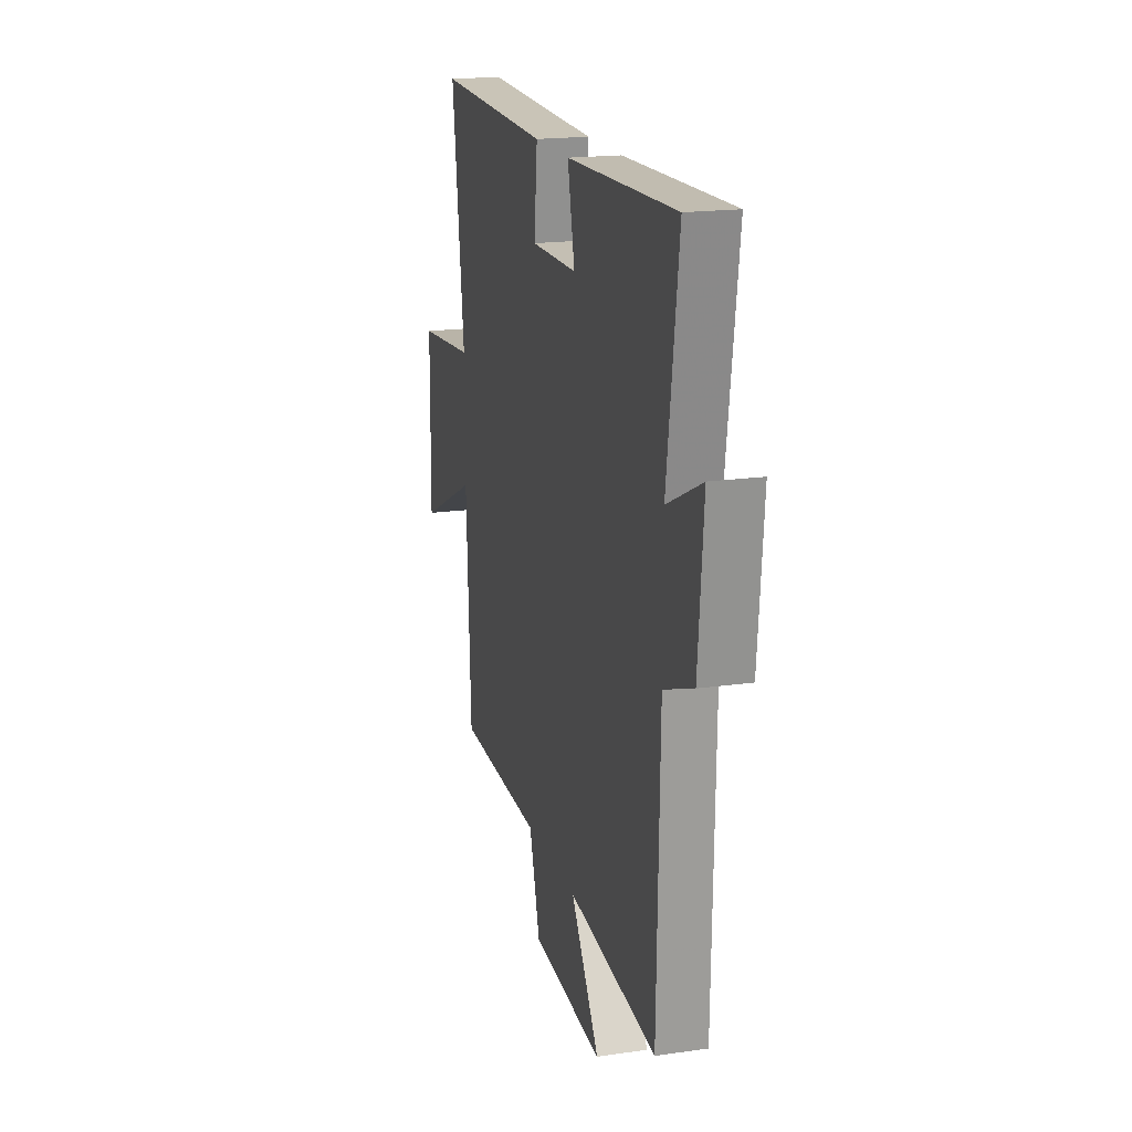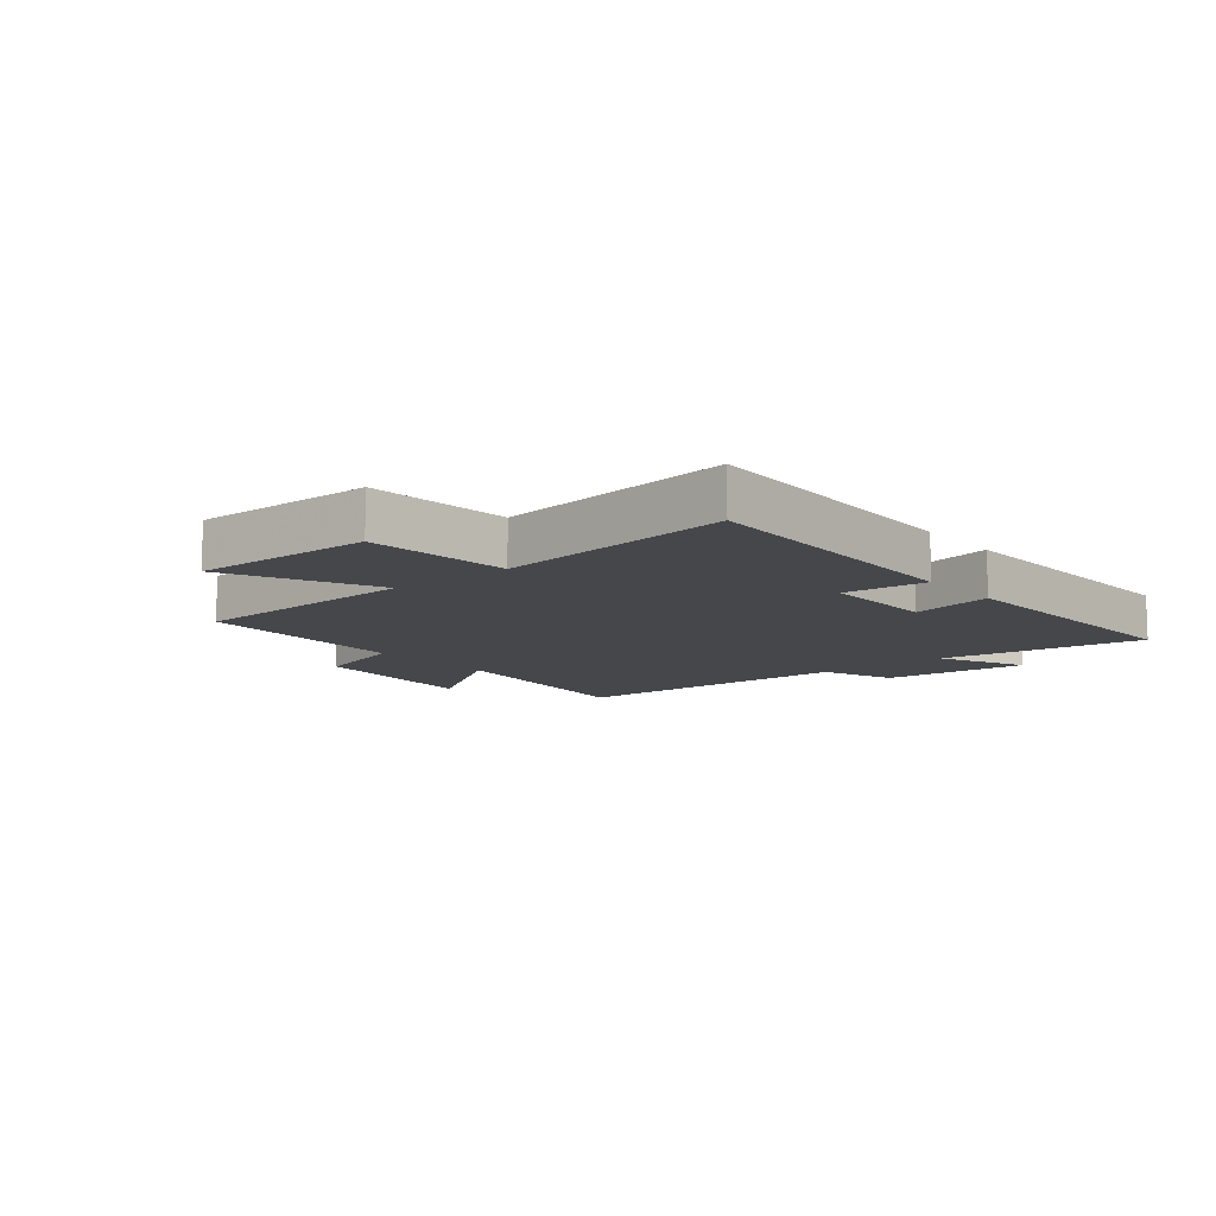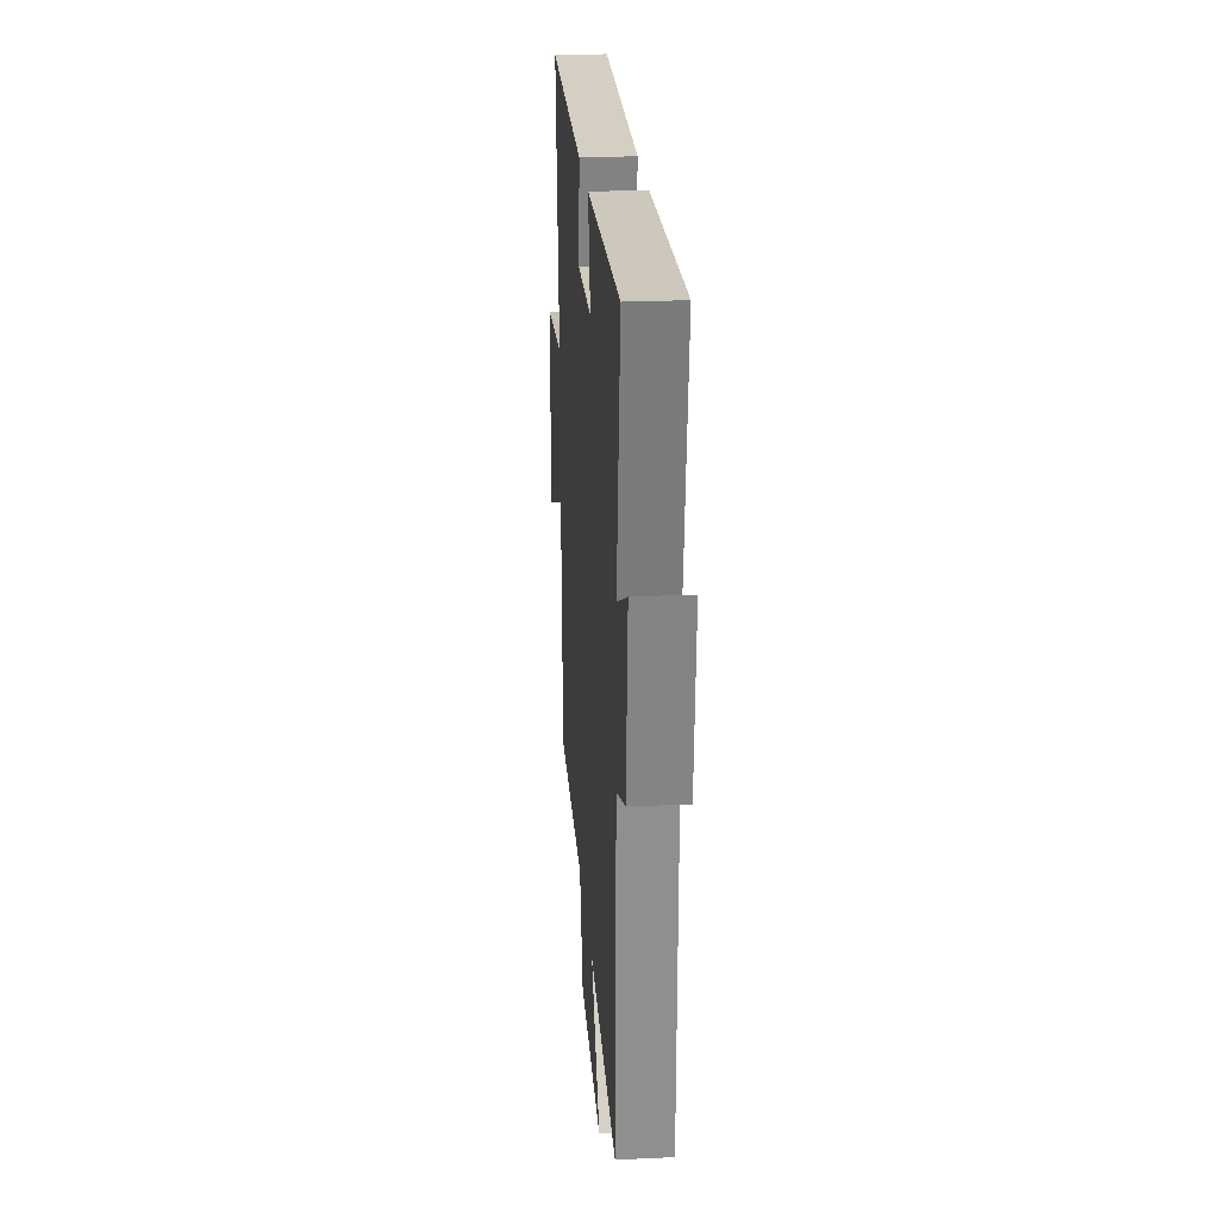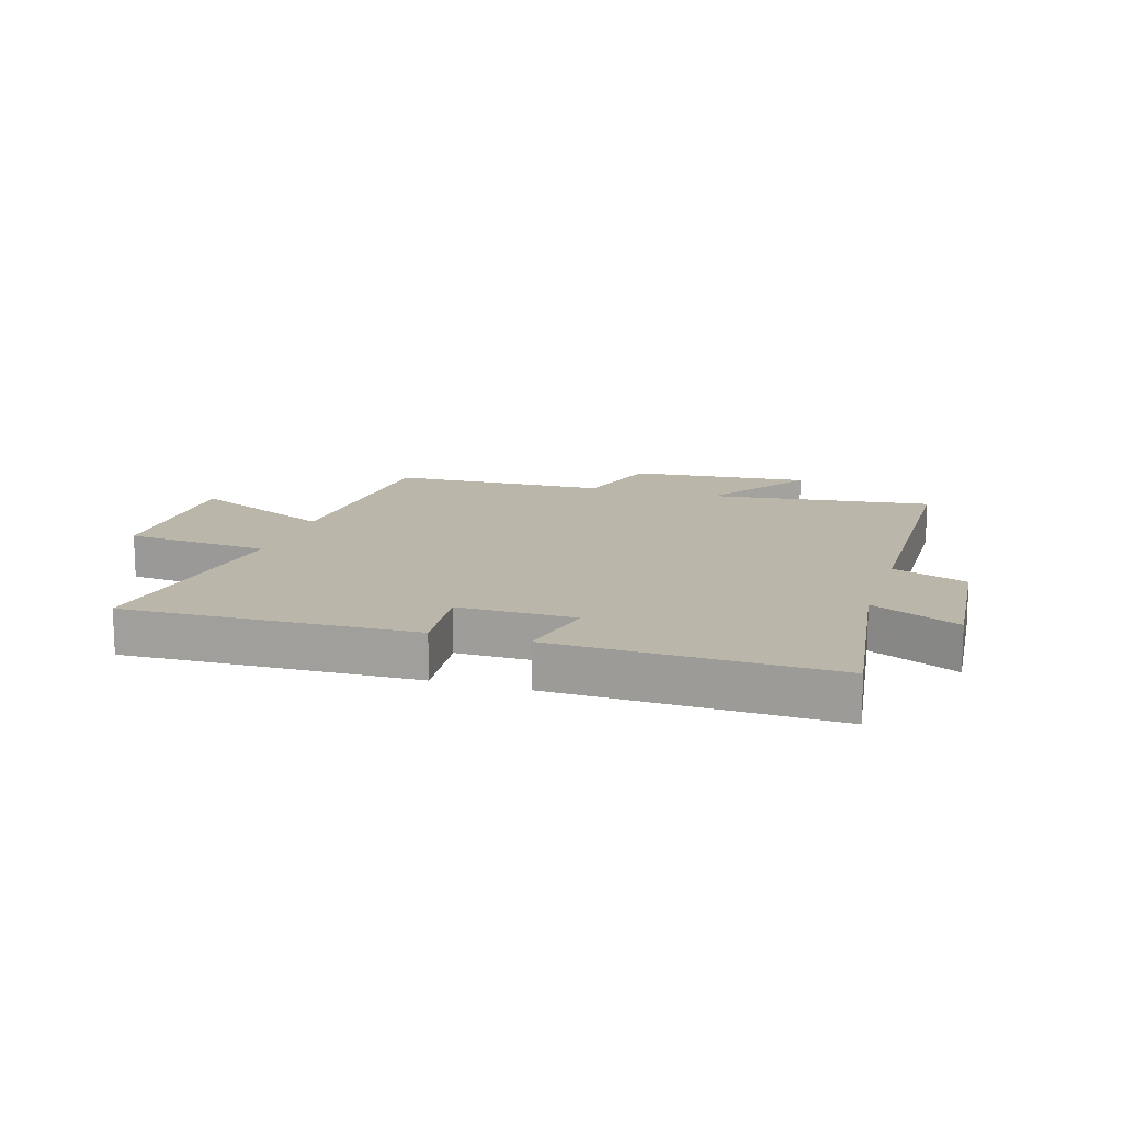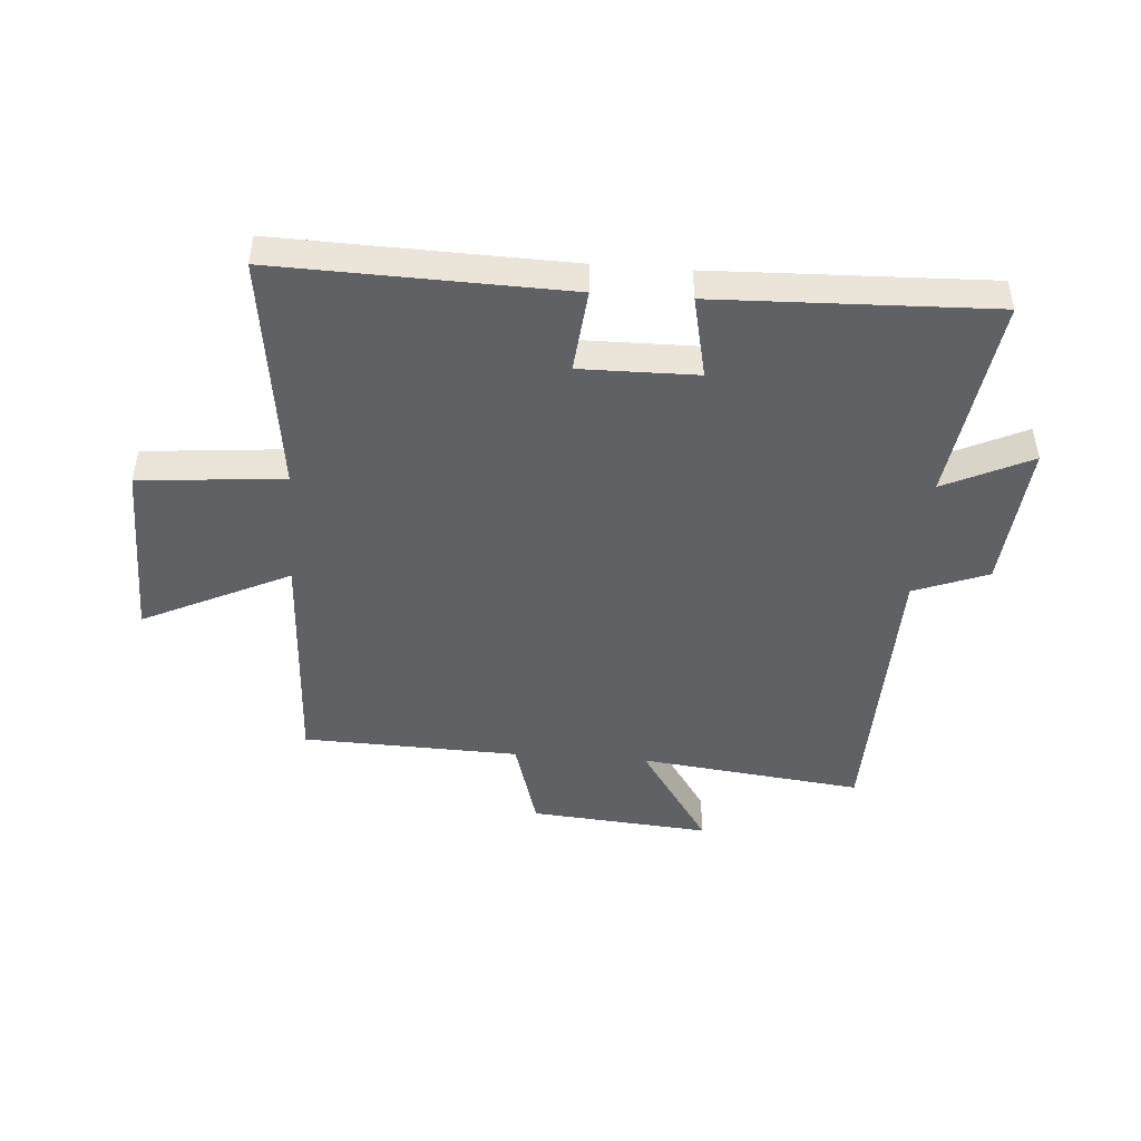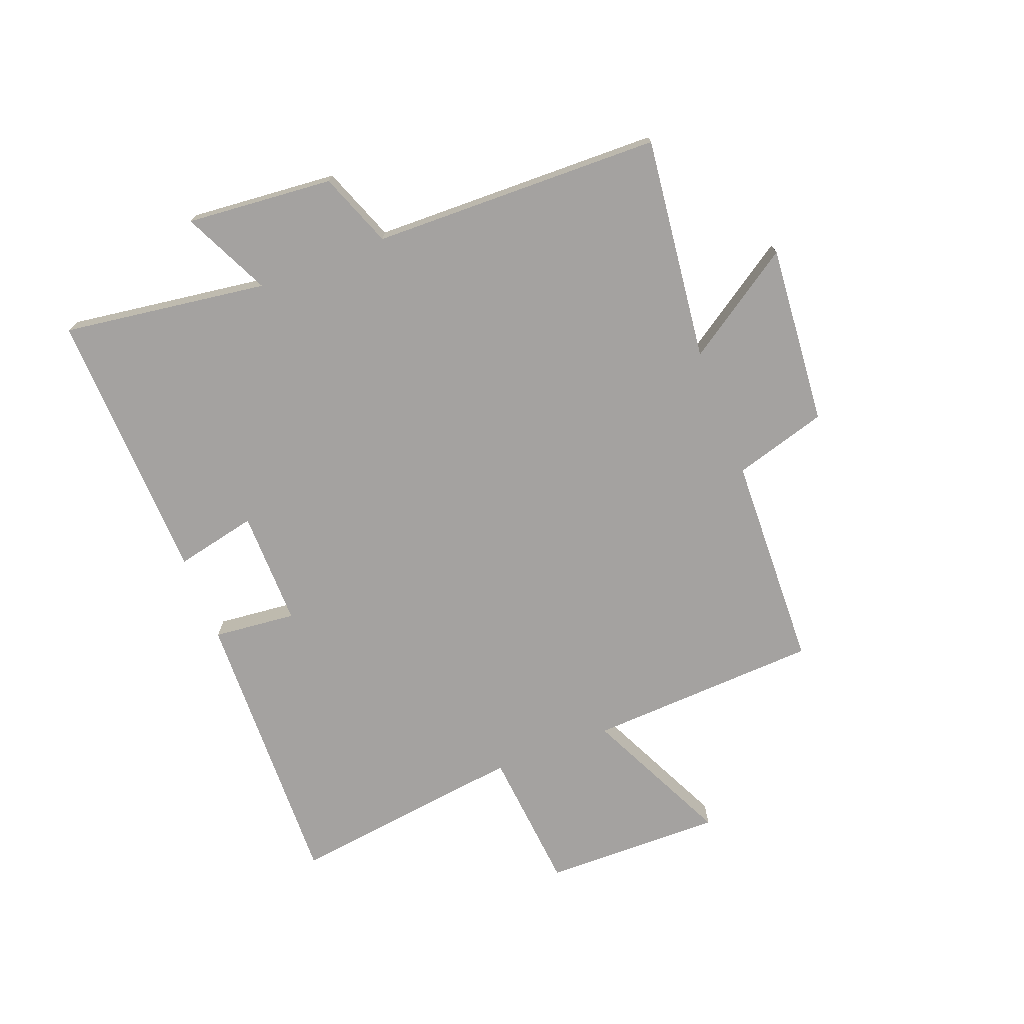
<metadata>
{"format":"obj","ext":"obj","renderer":"f3d","projection":"perspective","resolution":1024,"background":"white","views":[{"elev":18.4,"azim":74.6,"up":"+Z"},{"elev":-10.5,"azim":-50.6,"up":"+Y"},{"elev":23.9,"azim":85.6,"up":"+Z"},{"elev":14.0,"azim":17.1,"up":"+Y"},{"elev":-46.4,"azim":-4.2,"up":"+Y"},{"elev":-72.7,"azim":111.1,"up":"+Y"}]}
</metadata>
<code>
v -0.481 0.07 -0.488
v -0.5 0.07 -0.095
v -0.747 0.07 -0.213
v -0.743 0.07 0.091
v -0.5 0.07 0.113
v -0.552 0.07 0.514
v -0.066 0.07 0.5
v -0.08 0.07 0.36
v 0.116 0.07 0.362
v 0.086 0.07 0.5
v 0.549 0.07 0.515
v 0.5 0.07 0.169
v 0.647 0.07 0.239
v 0.625 0.07 -0.009
v 0.5 0.07 -0.057
v 0.489 0.07 -0.545
v 0.112 0.07 -0.5
v 0.234 0.07 -0.683
v -0.07 0.07 -0.657
v -0.116 0.07 -0.5
v -0.481 0 -0.488
v -0.5 0 -0.095
v -0.747 0 -0.213
v -0.743 0 0.091
v -0.5 0 0.113
v -0.552 0 0.514
v -0.066 0 0.5
v -0.08 0 0.36
v 0.116 0 0.362
v 0.086 0 0.5
v 0.549 0 0.515
v 0.5 0 0.169
v 0.647 0 0.239
v 0.625 0 -0.009
v 0.5 0 -0.057
v 0.489 0 -0.545
v 0.112 0 -0.5
v 0.234 0 -0.683
v -0.07 0 -0.657
v -0.116 0 -0.5
f 17 18 19 20
f 17 20 1 2
f 15 16 17 2
f 12 13 14 15
f 12 15 2
f 9 10 11 12
f 8 9 12 2
f 5 6 7 8
f 5 8 2 3
f 3 4 5
f 40 39 38 37
f 22 21 40 37
f 22 37 36 35
f 35 34 33 32
f 22 35 32
f 32 31 30 29
f 22 32 29 28
f 28 27 26 25
f 23 22 28 25
f 25 24 23
f 1 21 22 2
f 2 22 23 3
f 3 23 24 4
f 4 24 25 5
f 5 25 26 6
f 6 26 27 7
f 7 27 28 8
f 8 28 29 9
f 9 29 30 10
f 10 30 31 11
f 11 31 32 12
f 12 32 33 13
f 13 33 34 14
f 14 34 35 15
f 15 35 36 16
f 16 36 37 17
f 17 37 38 18
f 18 38 39 19
f 19 39 40 20
f 20 40 21 1

</code>
